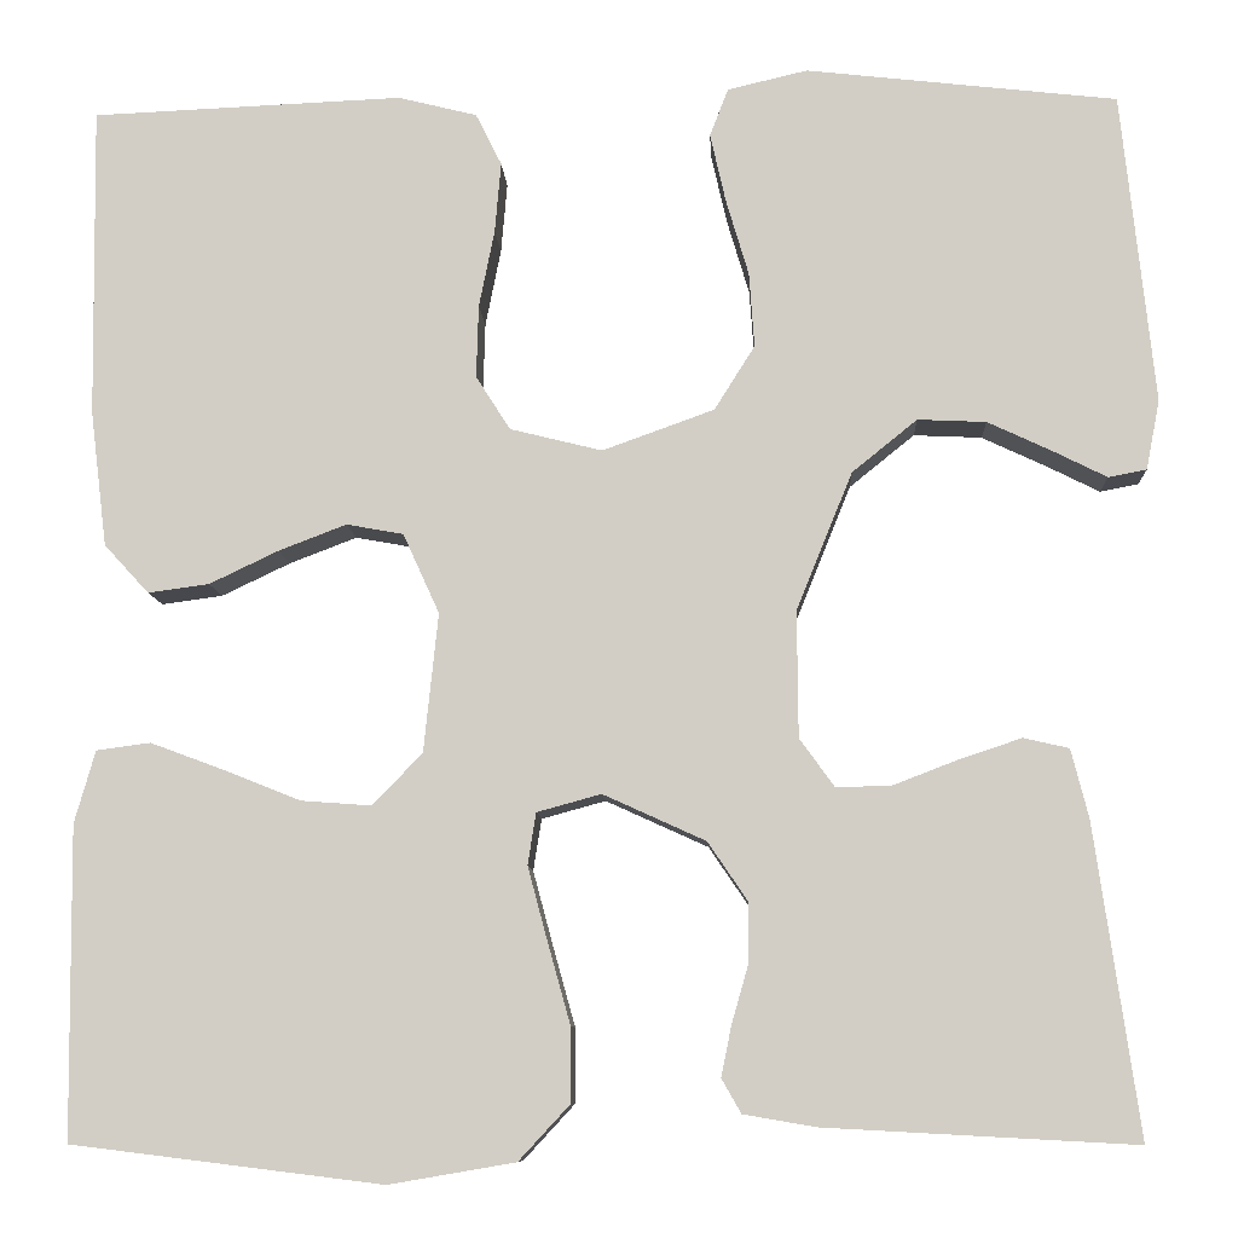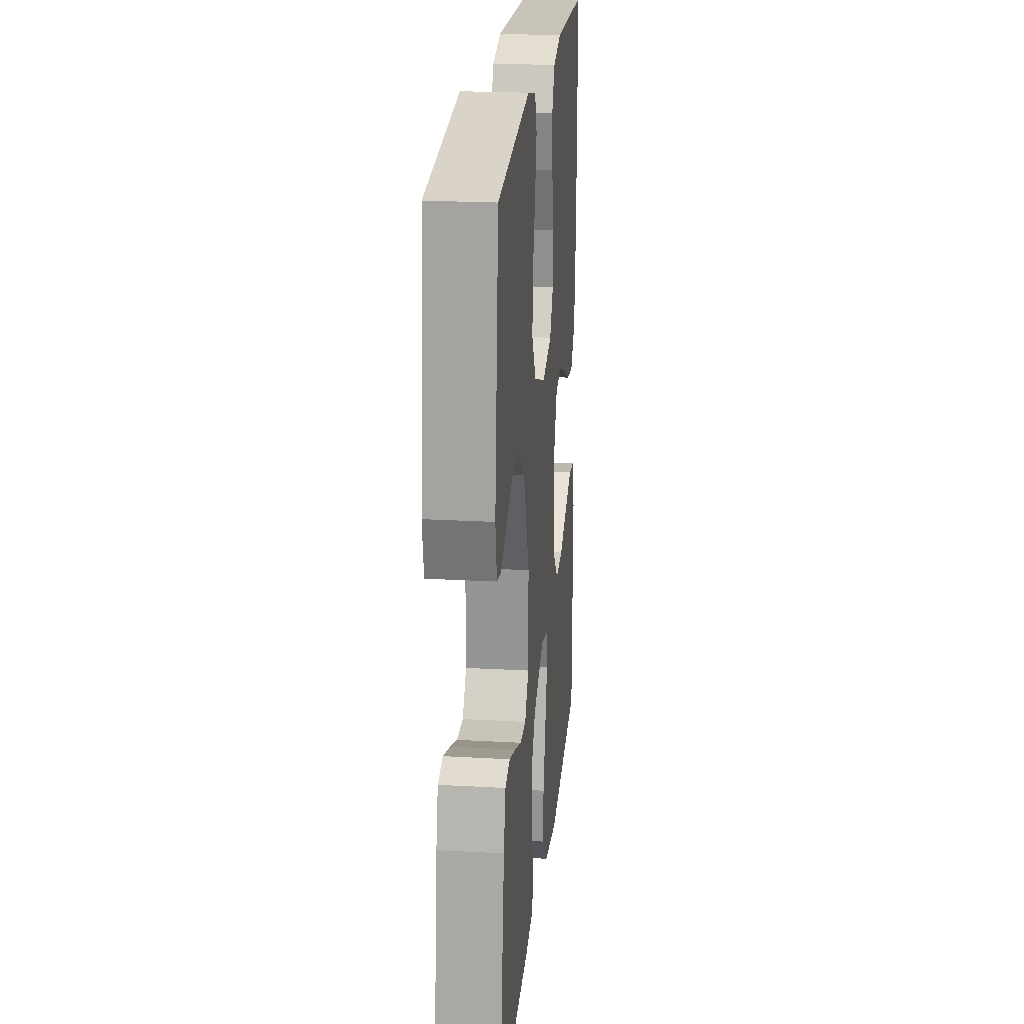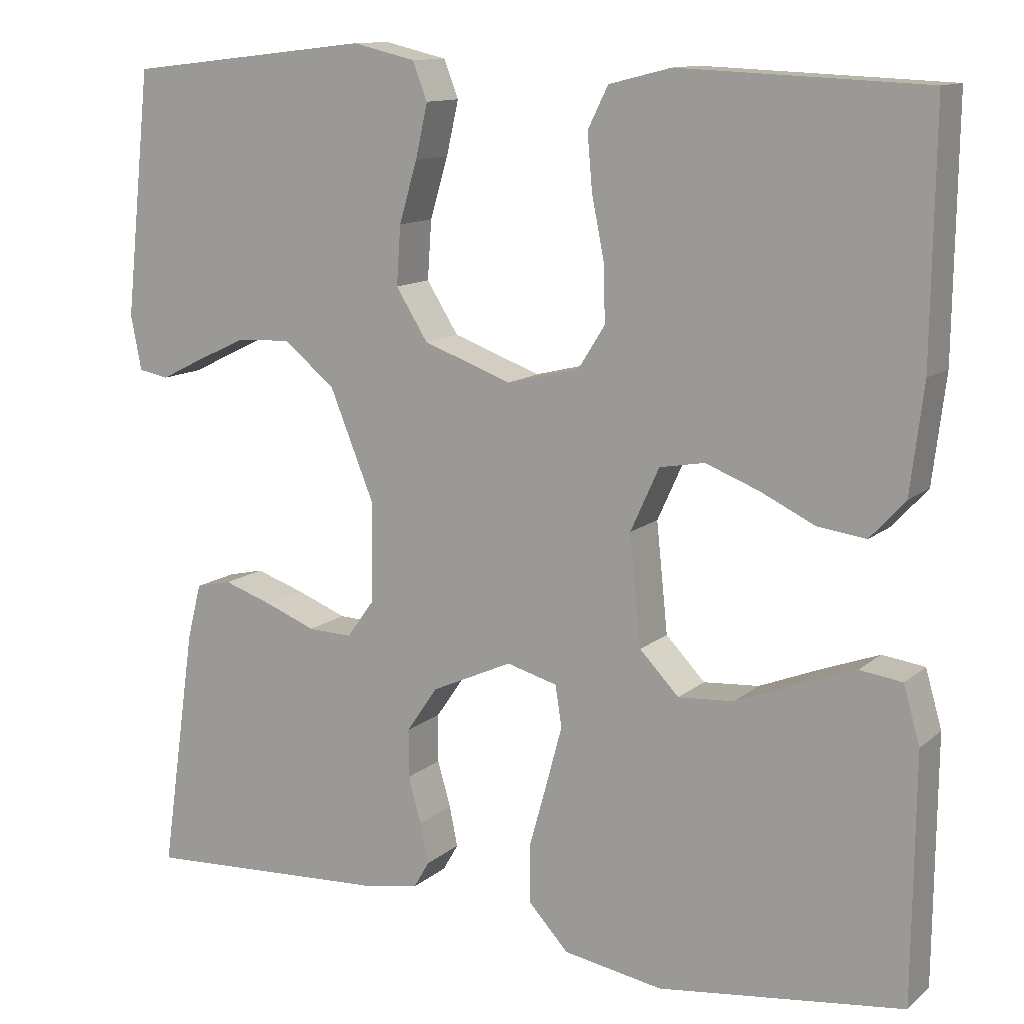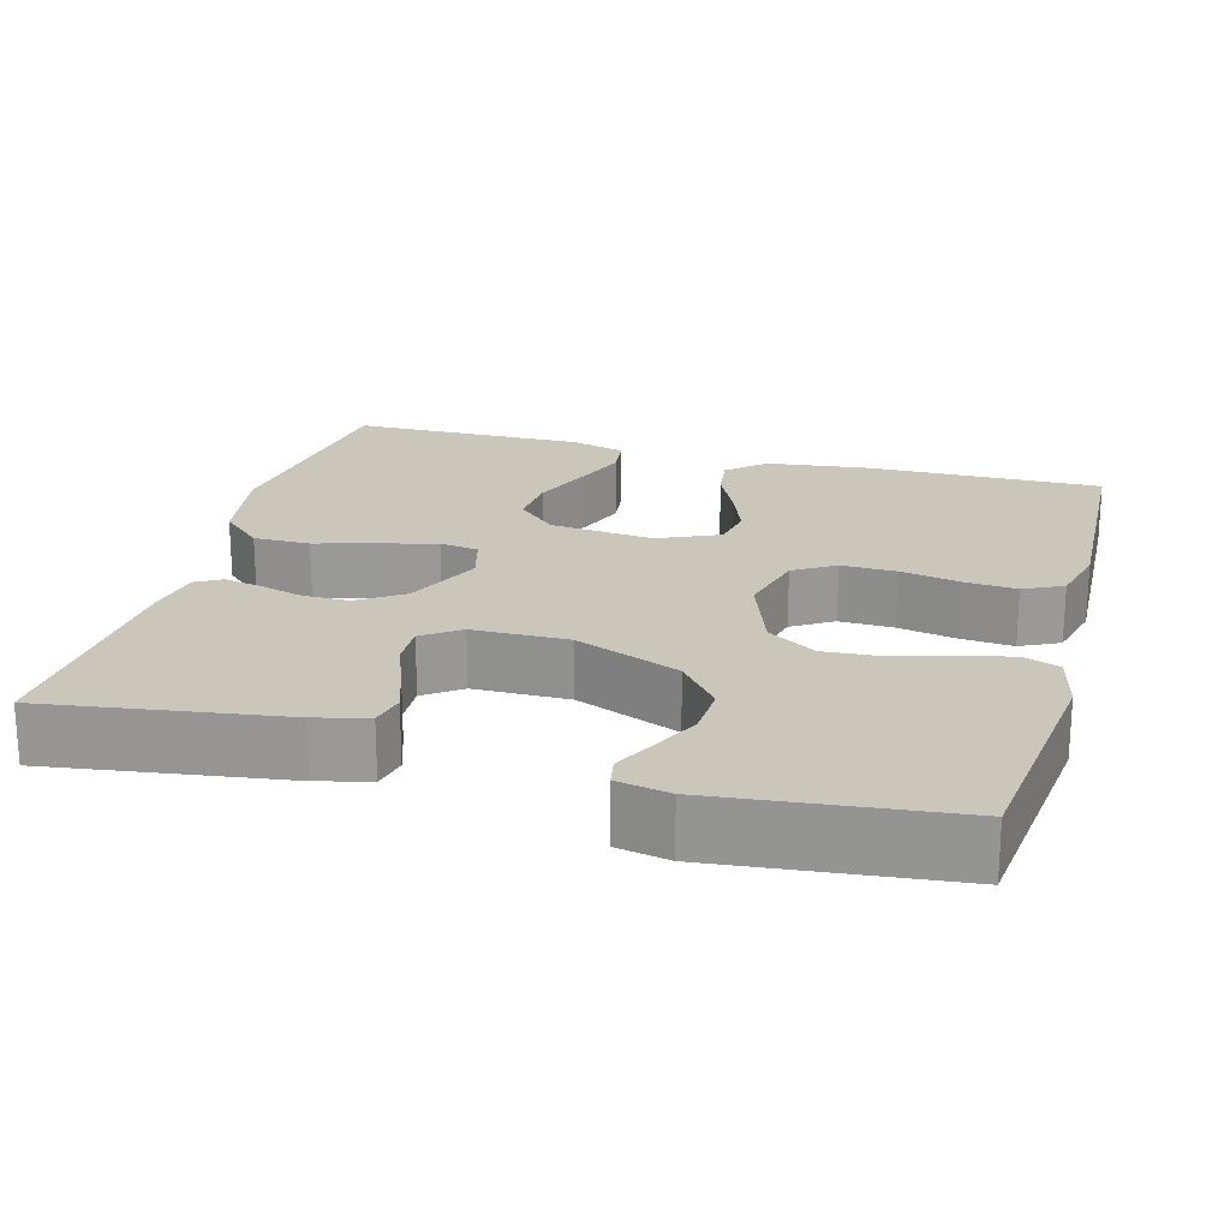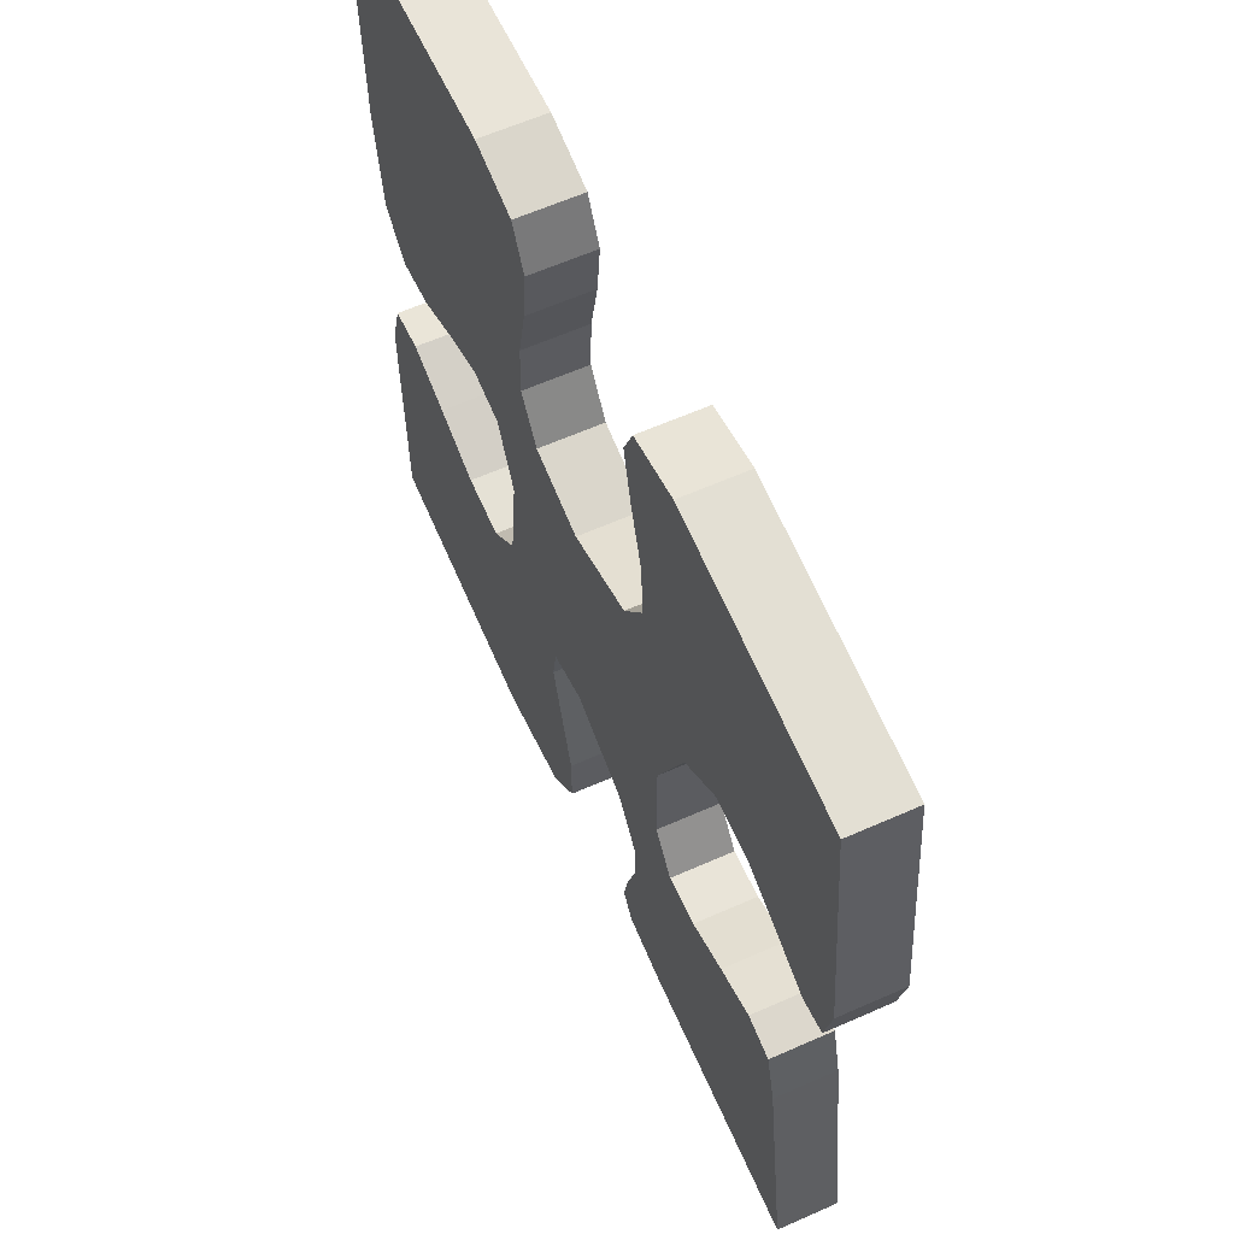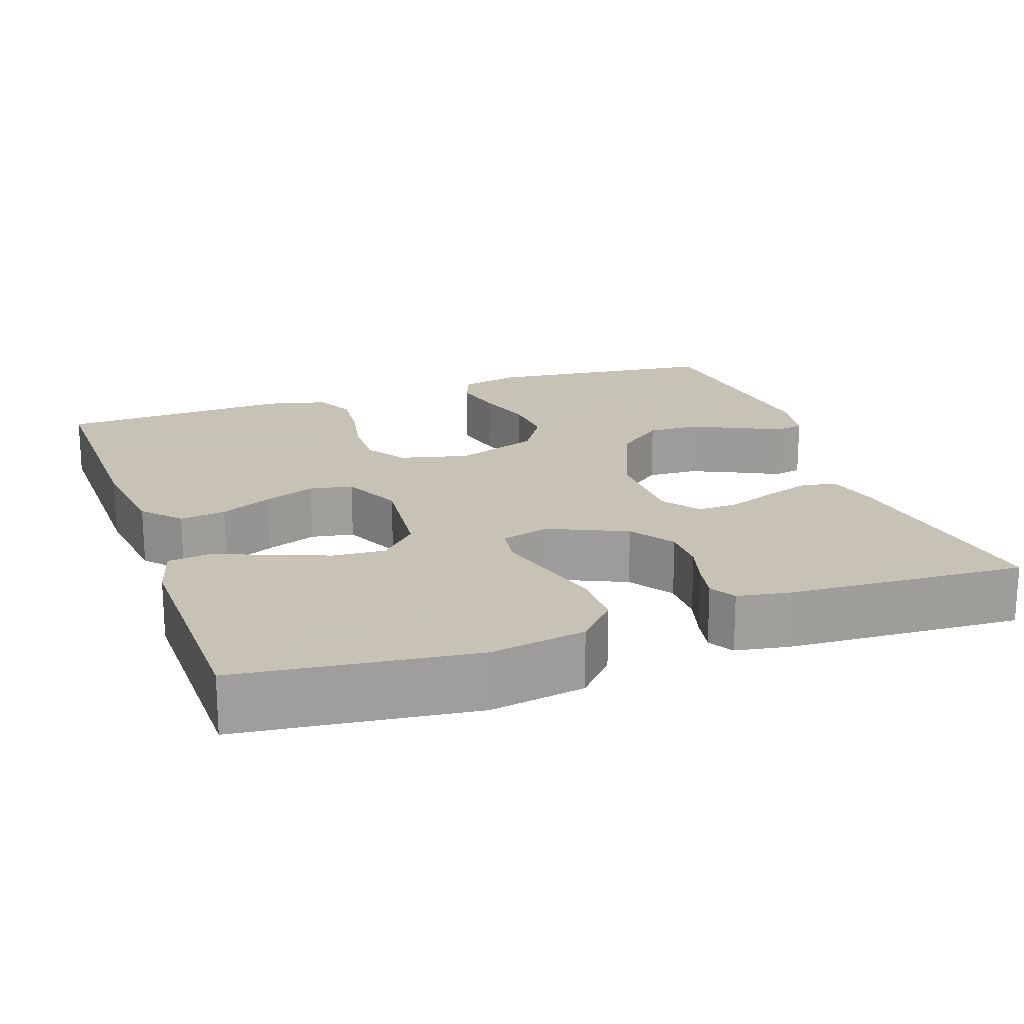
<metadata>
{"format":"obj","ext":"obj","renderer":"f3d","projection":"perspective","resolution":1024,"background":"white","views":[{"elev":-8.9,"azim":-177.2,"up":"+Z"},{"elev":22.2,"azim":-84.4,"up":"+Z"},{"elev":12.1,"azim":28.8,"up":"+Z"},{"elev":21.2,"azim":-74.6,"up":"+Y"},{"elev":61.8,"azim":-114.2,"up":"+Z"},{"elev":19.1,"azim":160.6,"up":"+Y"}]}
</metadata>
<code>
v 0.5 0.07 0.5
v 0.496 0.07 0.2
v 0.48 0.07 0.069
v 0.437 0.07 0.022
v 0.378 0.07 0.03
v 0.311 0.07 0.062
v 0.246 0.07 0.087
v 0.191 0.07 0.077
v 0.156 0.07 0
v 0.17 0.07 -0.134
v 0.218 0.07 -0.184
v 0.286 0.07 -0.179
v 0.361 0.07 -0.149
v 0.431 0.07 -0.123
v 0.483 0.07 -0.13
v 0.503 0.07 -0.2
v 0.5 0.07 -0.5
v 0.2 0.07 -0.537
v 0.078 0.07 -0.516
v 0.029 0.07 -0.463
v 0.029 0.07 -0.391
v 0.051 0.07 -0.312
v 0.07 0.07 -0.241
v 0.062 0.07 -0.191
v 0 0.07 -0.174
v -0.099 0.07 -0.219
v -0.137 0.07 -0.275
v -0.137 0.07 -0.334
v -0.121 0.07 -0.39
v -0.111 0.07 -0.439
v -0.13 0.07 -0.472
v -0.2 0.07 -0.484
v -0.5 0.07 -0.5
v -0.457 0.07 -0.2
v -0.44 0.07 -0.133
v -0.396 0.07 -0.123
v -0.336 0.07 -0.143
v -0.274 0.07 -0.167
v -0.22 0.07 -0.169
v -0.186 0.07 -0.122
v -0.185 0.07 0
v -0.239 0.07 0.133
v -0.302 0.07 0.184
v -0.368 0.07 0.181
v -0.43 0.07 0.152
v -0.482 0.07 0.126
v -0.519 0.07 0.133
v -0.532 0.07 0.2
v -0.5 0.07 0.5
v -0.2 0.07 0.534
v -0.123 0.07 0.516
v -0.105 0.07 0.47
v -0.12 0.07 0.404
v -0.142 0.07 0.33
v -0.147 0.07 0.258
v -0.108 0.07 0.196
v 0 0.07 0.157
v 0.089 0.07 0.179
v 0.122 0.07 0.231
v 0.12 0.07 0.301
v 0.105 0.07 0.376
v 0.099 0.07 0.444
v 0.124 0.07 0.494
v 0.2 0.07 0.513
v 0.5 0 0.5
v 0.496 0 0.2
v 0.48 0 0.069
v 0.437 0 0.022
v 0.378 0 0.03
v 0.311 0 0.062
v 0.246 0 0.087
v 0.191 0 0.077
v 0.156 0 0
v 0.17 0 -0.134
v 0.218 0 -0.184
v 0.286 0 -0.179
v 0.361 0 -0.149
v 0.431 0 -0.123
v 0.483 0 -0.13
v 0.503 0 -0.2
v 0.5 0 -0.5
v 0.2 0 -0.537
v 0.078 0 -0.516
v 0.029 0 -0.463
v 0.029 0 -0.391
v 0.051 0 -0.312
v 0.07 0 -0.241
v 0.062 0 -0.191
v 0 0 -0.174
v -0.099 0 -0.219
v -0.137 0 -0.275
v -0.137 0 -0.334
v -0.121 0 -0.39
v -0.111 0 -0.439
v -0.13 0 -0.472
v -0.2 0 -0.484
v -0.5 0 -0.5
v -0.457 0 -0.2
v -0.44 0 -0.133
v -0.396 0 -0.123
v -0.336 0 -0.143
v -0.274 0 -0.167
v -0.22 0 -0.169
v -0.186 0 -0.122
v -0.185 0 0
v -0.239 0 0.133
v -0.302 0 0.184
v -0.368 0 0.181
v -0.43 0 0.152
v -0.482 0 0.126
v -0.519 0 0.133
v -0.532 0 0.2
v -0.5 0 0.5
v -0.2 0 0.534
v -0.123 0 0.516
v -0.105 0 0.47
v -0.12 0 0.404
v -0.142 0 0.33
v -0.147 0 0.258
v -0.108 0 0.196
v 0 0 0.157
v 0.089 0 0.179
v 0.122 0 0.231
v 0.12 0 0.301
v 0.105 0 0.376
v 0.099 0 0.444
v 0.124 0 0.494
v 0.2 0 0.513
f 4 5 6
f 3 4 6
f 2 3 6
f 1 2 6
f 64 1 6
f 63 64 6
f 62 63 6
f 61 62 6
f 60 61 6
f 59 60 6 7
f 58 59 7 8
f 57 58 8 9
f 56 57 9 10
f 52 53 54
f 51 52 54
f 50 51 54
f 49 50 54
f 48 49 54
f 47 48 54
f 46 47 54
f 45 46 54
f 44 45 54
f 43 44 54 55
f 42 43 55 56
f 36 37 38
f 35 36 38
f 34 35 38
f 33 34 38
f 32 33 38
f 31 32 38
f 30 31 38
f 29 30 38
f 28 29 38
f 27 28 38 39
f 26 27 39 40
f 20 21 22
f 19 20 22
f 18 19 22
f 17 18 22
f 16 17 22
f 15 16 22
f 14 15 22
f 13 14 22
f 12 13 22
f 11 12 22 23
f 10 11 23 24
f 10 24 25
f 56 10 25
f 42 56 25
f 41 42 25
f 25 26 40 41
f 70 69 68
f 70 68 67
f 70 67 66
f 70 66 65
f 70 65 128
f 70 128 127
f 70 127 126
f 70 126 125
f 70 125 124
f 71 70 124 123
f 72 71 123 122
f 73 72 122 121
f 74 73 121 120
f 118 117 116
f 118 116 115
f 118 115 114
f 118 114 113
f 118 113 112
f 118 112 111
f 118 111 110
f 118 110 109
f 118 109 108
f 119 118 108 107
f 120 119 107 106
f 102 101 100
f 102 100 99
f 102 99 98
f 102 98 97
f 102 97 96
f 102 96 95
f 102 95 94
f 102 94 93
f 102 93 92
f 103 102 92 91
f 104 103 91 90
f 86 85 84
f 86 84 83
f 86 83 82
f 86 82 81
f 86 81 80
f 86 80 79
f 86 79 78
f 86 78 77
f 86 77 76
f 87 86 76 75
f 88 87 75 74
f 89 88 74
f 89 74 120
f 89 120 106
f 89 106 105
f 105 104 90 89
f 1 65 66 2
f 2 66 67 3
f 3 67 68 4
f 4 68 69 5
f 5 69 70 6
f 6 70 71 7
f 7 71 72 8
f 8 72 73 9
f 9 73 74 10
f 10 74 75 11
f 11 75 76 12
f 12 76 77 13
f 13 77 78 14
f 14 78 79 15
f 15 79 80 16
f 16 80 81 17
f 17 81 82 18
f 18 82 83 19
f 19 83 84 20
f 20 84 85 21
f 21 85 86 22
f 22 86 87 23
f 23 87 88 24
f 24 88 89 25
f 25 89 90 26
f 26 90 91 27
f 27 91 92 28
f 28 92 93 29
f 29 93 94 30
f 30 94 95 31
f 31 95 96 32
f 32 96 97 33
f 33 97 98 34
f 34 98 99 35
f 35 99 100 36
f 36 100 101 37
f 37 101 102 38
f 38 102 103 39
f 39 103 104 40
f 40 104 105 41
f 41 105 106 42
f 42 106 107 43
f 43 107 108 44
f 44 108 109 45
f 45 109 110 46
f 46 110 111 47
f 47 111 112 48
f 48 112 113 49
f 49 113 114 50
f 50 114 115 51
f 51 115 116 52
f 52 116 117 53
f 53 117 118 54
f 54 118 119 55
f 55 119 120 56
f 56 120 121 57
f 57 121 122 58
f 58 122 123 59
f 59 123 124 60
f 60 124 125 61
f 61 125 126 62
f 62 126 127 63
f 63 127 128 64
f 64 128 65 1

</code>
